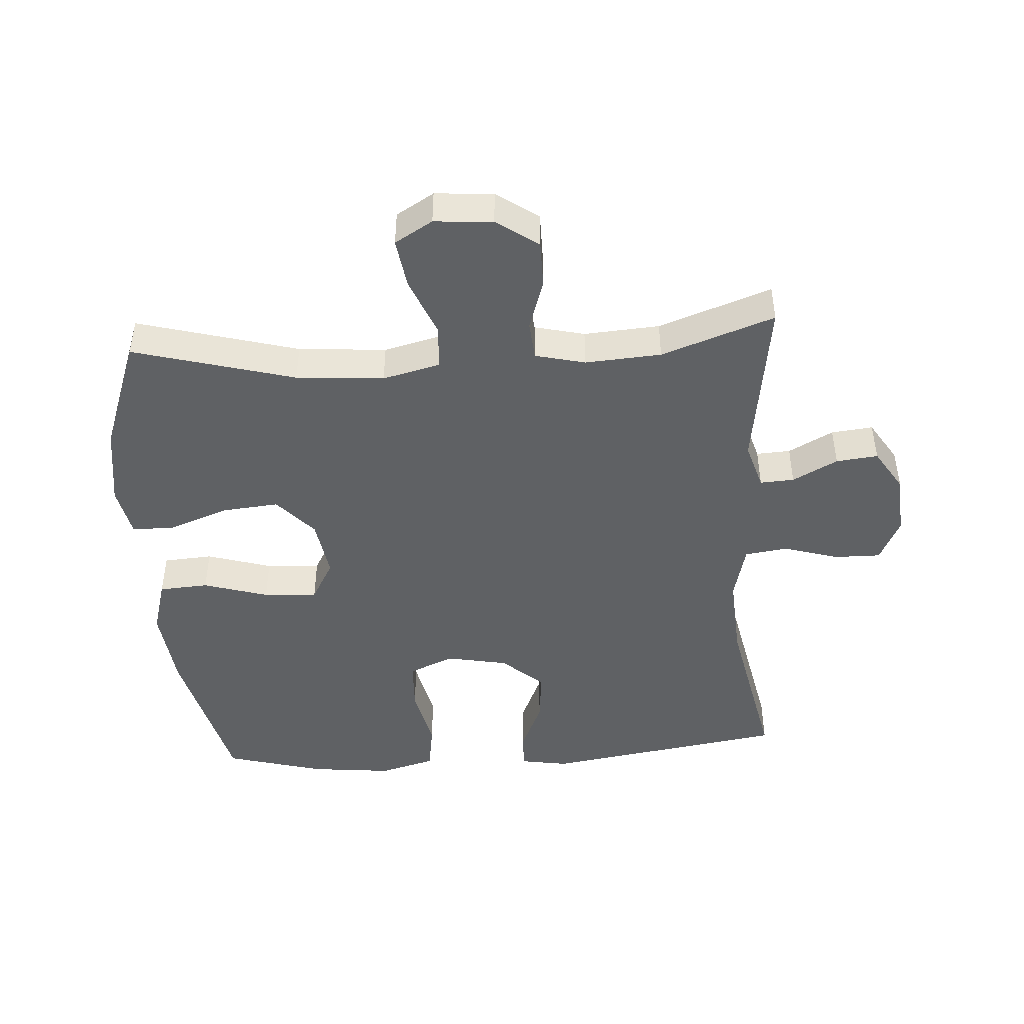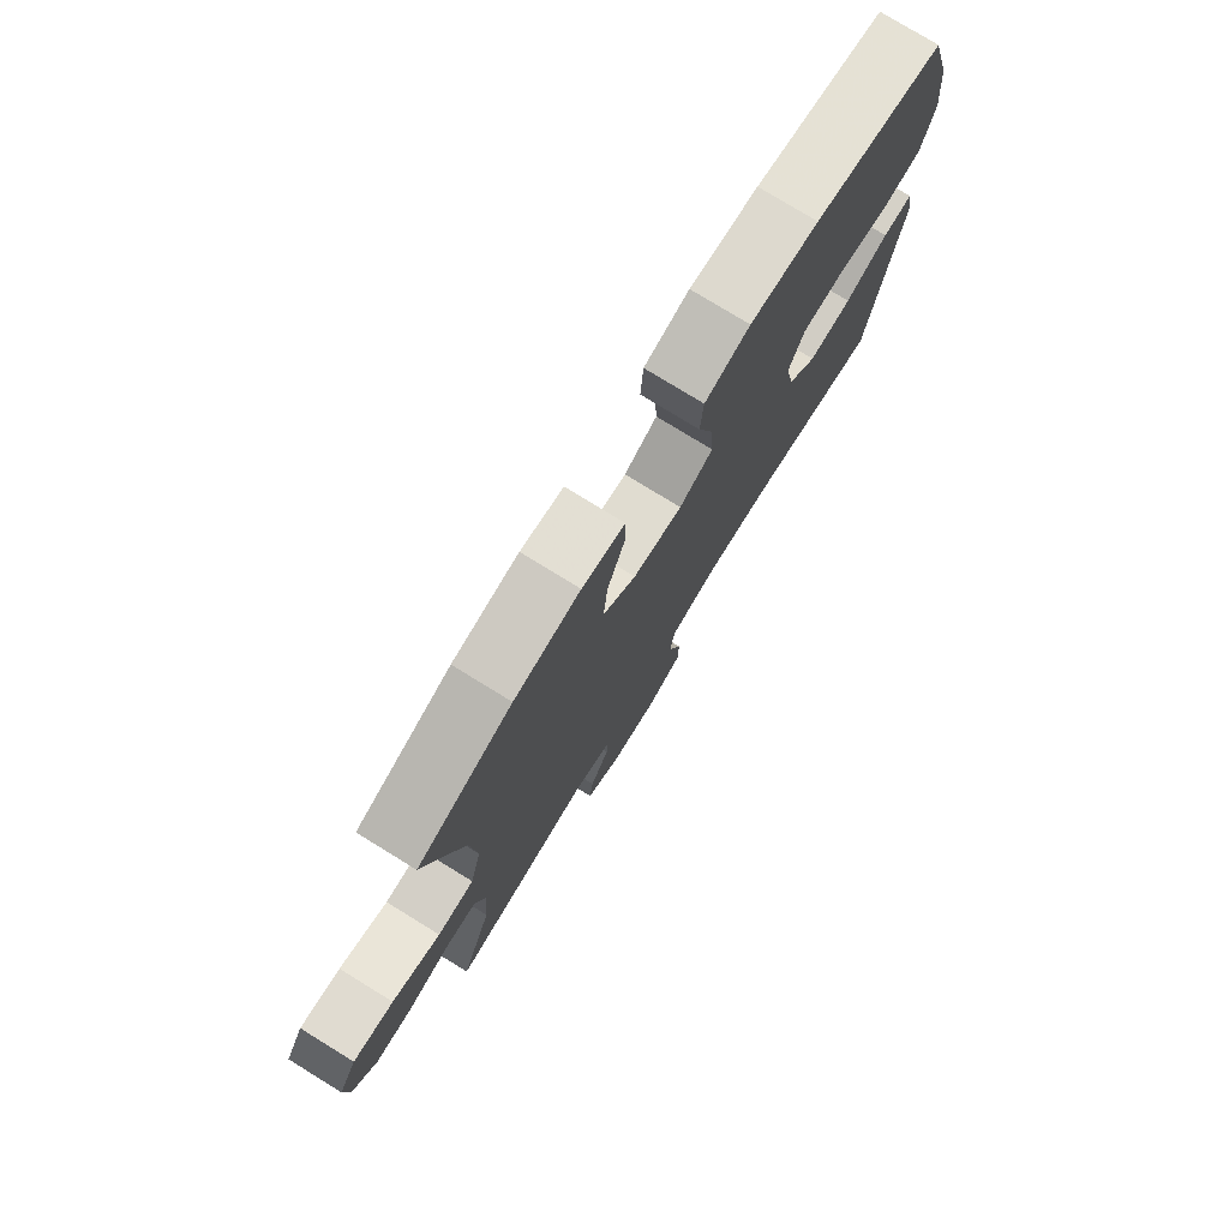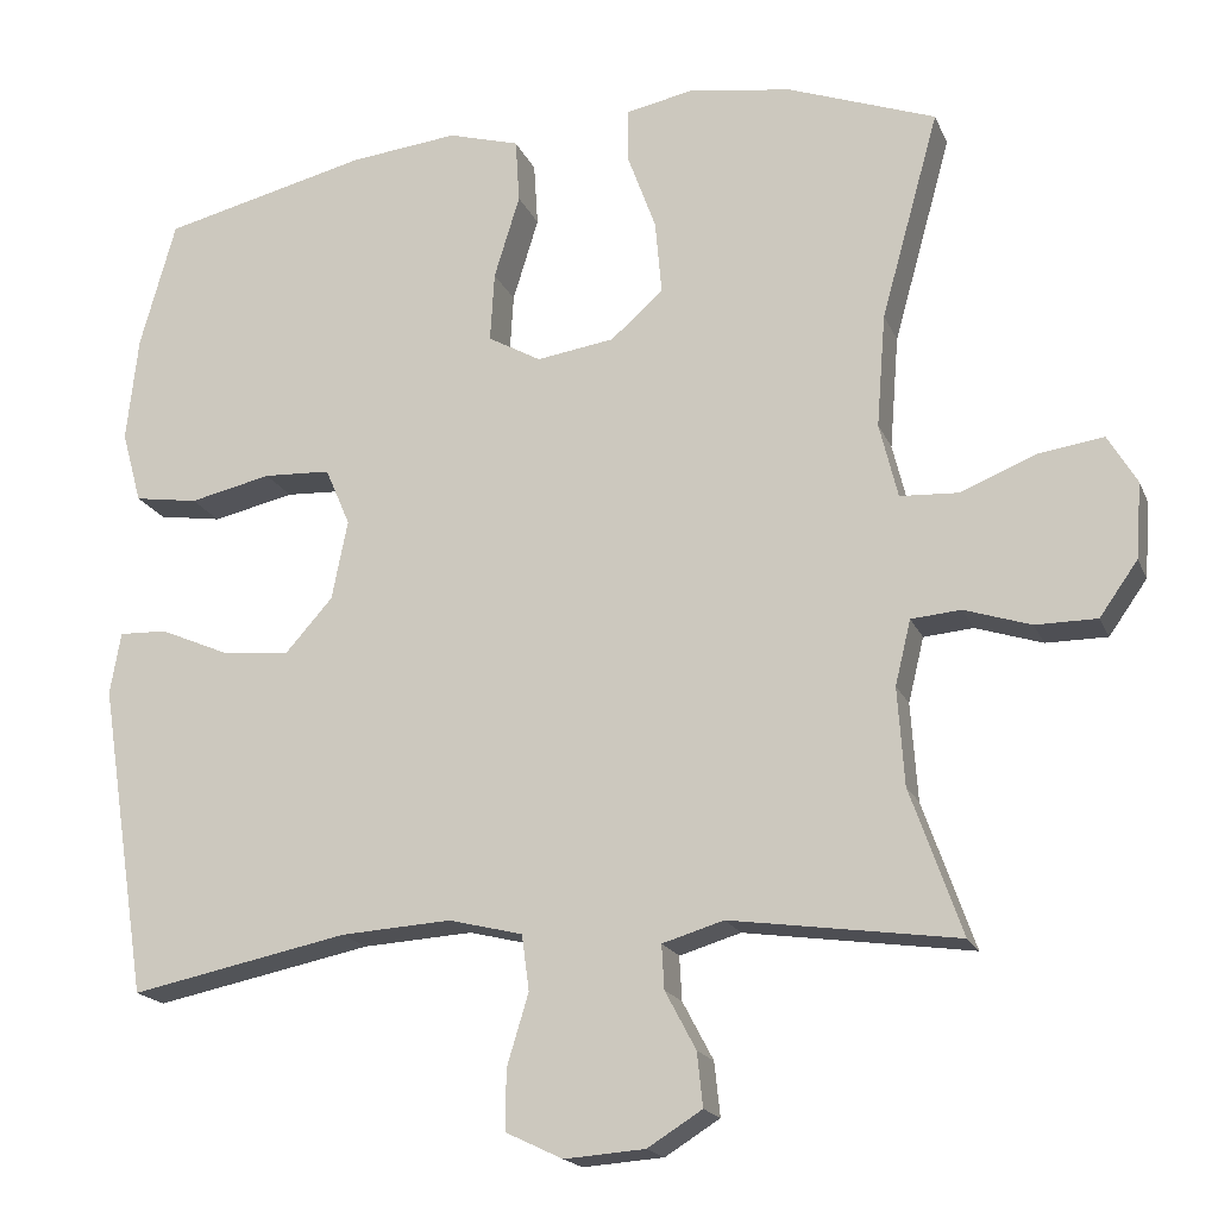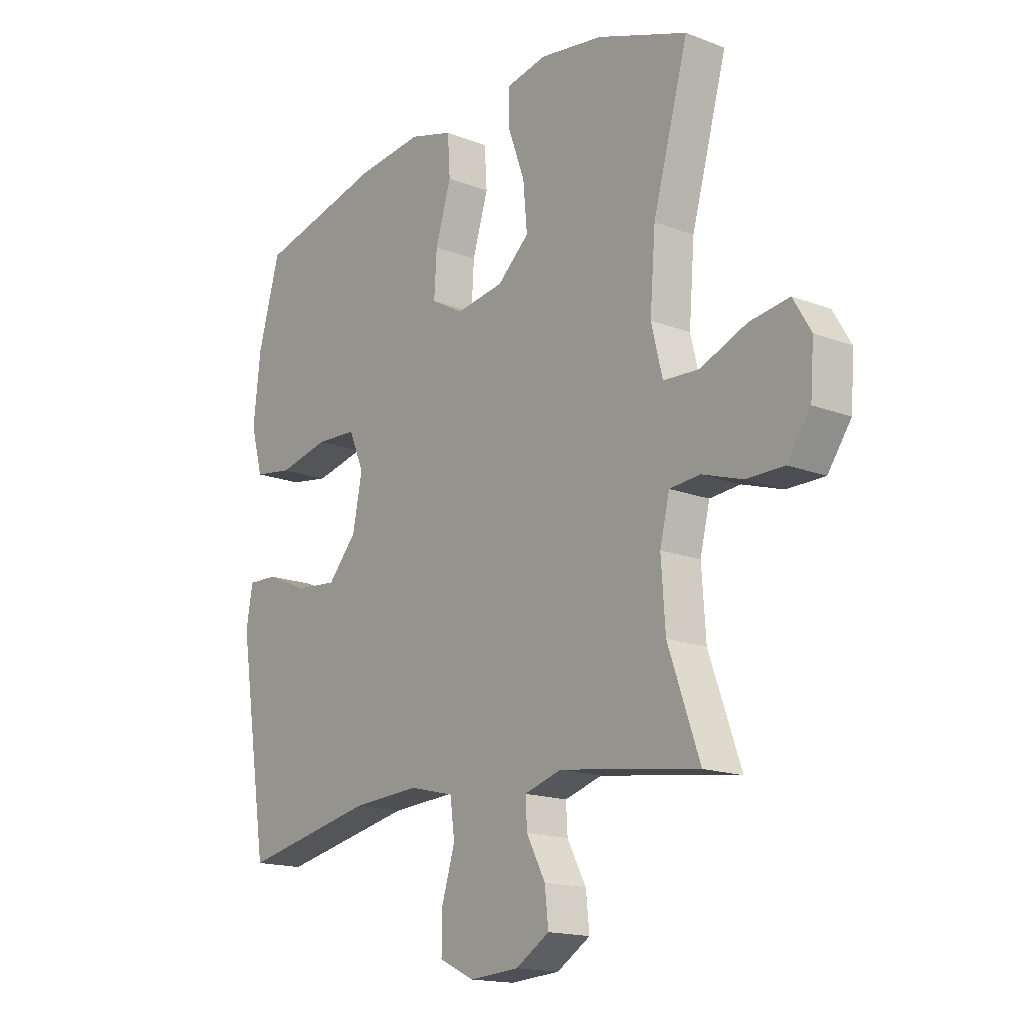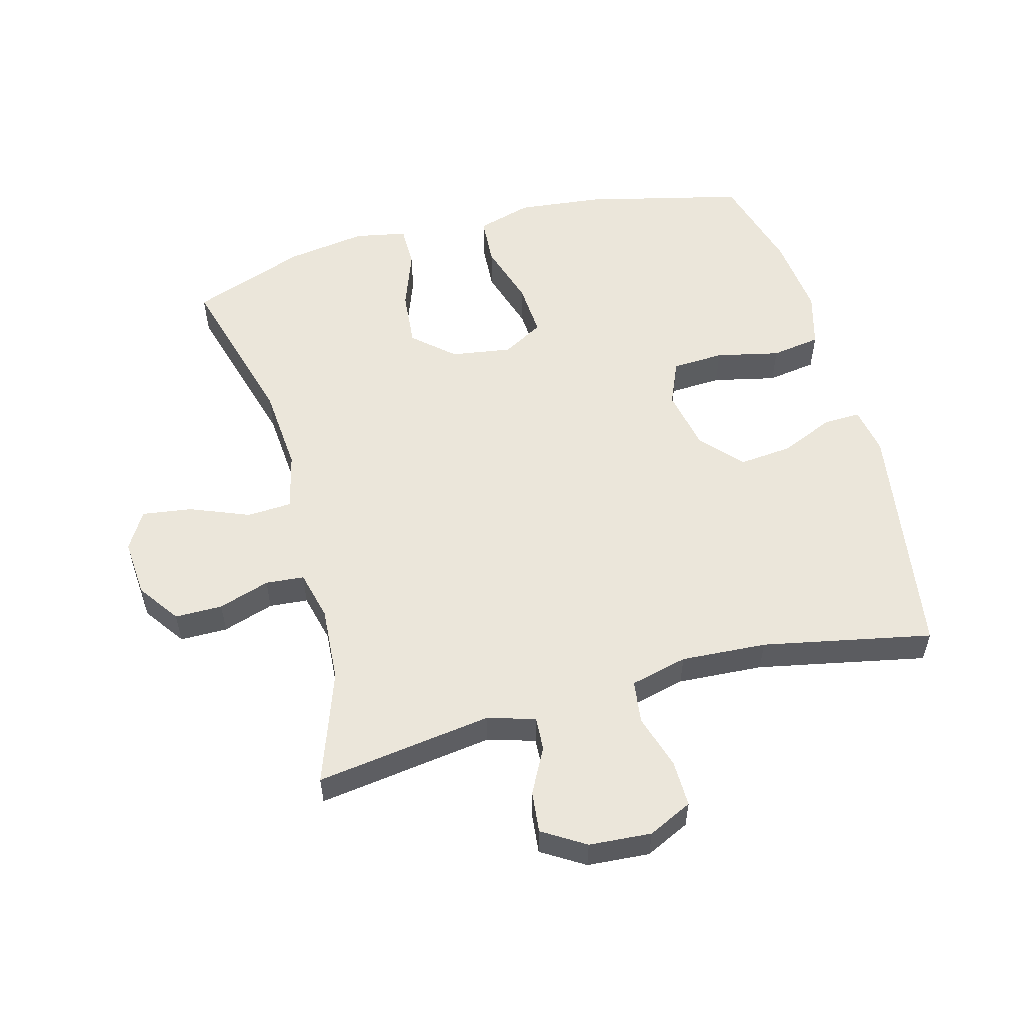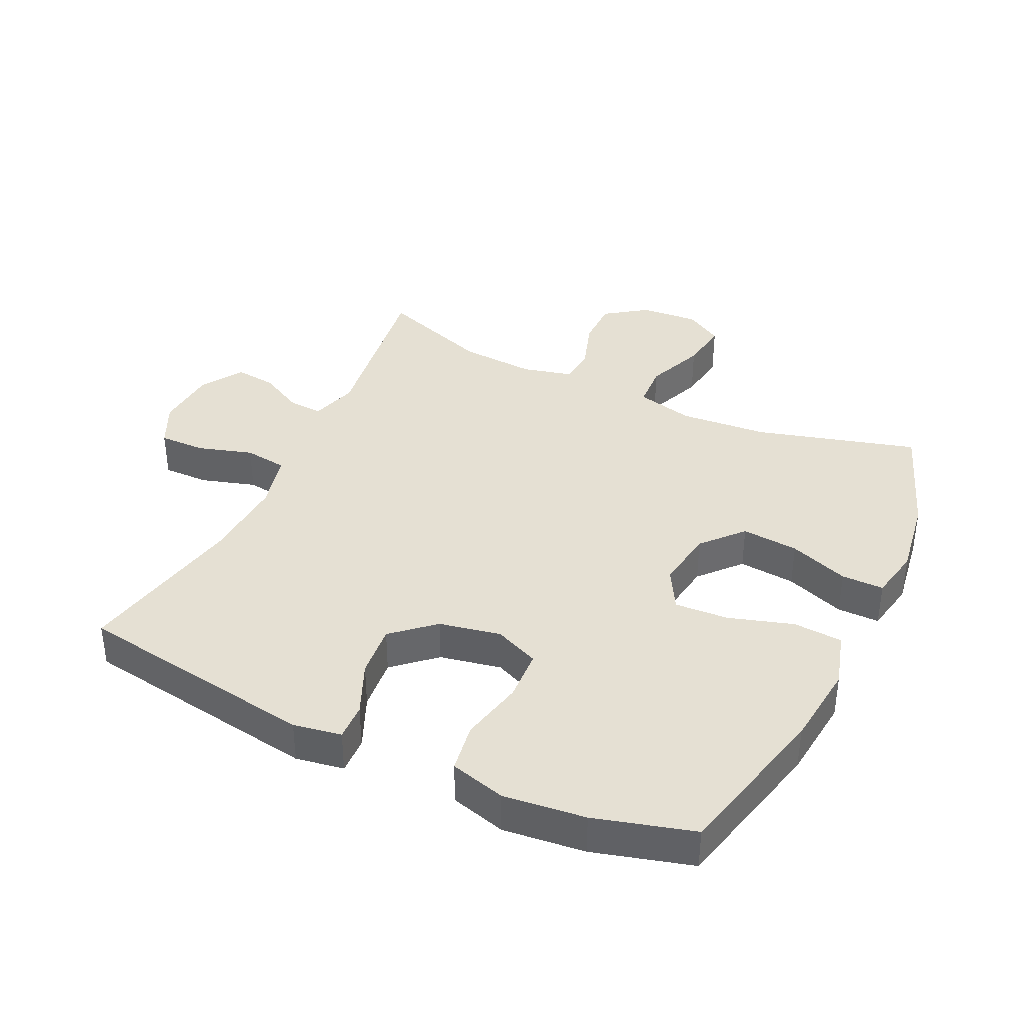
<metadata>
{"format":"obj","ext":"obj","renderer":"f3d","projection":"perspective","resolution":1024,"background":"white","views":[{"elev":-45.7,"azim":93.9,"up":"+Y"},{"elev":77.6,"azim":121.6,"up":"+Z"},{"elev":-18.4,"azim":17.9,"up":"+Z"},{"elev":-16.4,"azim":51.7,"up":"+Z"},{"elev":54.8,"azim":164.9,"up":"+Y"},{"elev":38.2,"azim":-64.6,"up":"+Y"}]}
</metadata>
<code>
v 0.5 0.07 0.5
v 0.43 0.07 0.249
v 0.419 0.07 0.112
v 0.441 0.07 0.022
v 0.511 0.07 0.018
v 0.603 0.07 0.055
v 0.681 0.07 0.066
v 0.716 0.07 0.007
v 0.709 0.07 -0.084
v 0.663 0.07 -0.149
v 0.589 0.07 -0.149
v 0.509 0.07 -0.123
v 0.449 0.07 -0.128
v 0.43 0.07 -0.206
v 0.438 0.07 -0.324
v 0.5 0.07 -0.5
v 0.226 0.07 -0.461
v 0.152 0.07 -0.483
v 0.155 0.07 -0.536
v 0.192 0.07 -0.606
v 0.199 0.07 -0.671
v 0.133 0.07 -0.712
v 0.036 0.07 -0.719
v -0.033 0.07 -0.686
v -0.032 0.07 -0.614
v -0.006 0.07 -0.528
v -0.015 0.07 -0.461
v -0.104 0.07 -0.439
v -0.237 0.07 -0.447
v -0.5 0.07 -0.5
v -0.559 0.07 -0.122
v -0.546 0.07 -0.047
v -0.488 0.07 -0.049
v -0.405 0.07 -0.085
v -0.322 0.07 -0.093
v -0.265 0.07 -0.029
v -0.246 0.07 0.067
v -0.276 0.07 0.137
v -0.357 0.07 0.141
v -0.456 0.07 0.119
v -0.533 0.07 0.131
v -0.557 0.07 0.218
v -0.543 0.07 0.346
v -0.5 0.07 0.5
v -0.25 0.07 0.56
v -0.119 0.07 0.574
v -0.033 0.07 0.549
v -0.028 0.07 0.472
v -0.059 0.07 0.371
v -0.064 0.07 0.287
v 0 0.07 0.251
v 0.094 0.07 0.265
v 0.157 0.07 0.321
v 0.149 0.07 0.41
v 0.115 0.07 0.503
v 0.115 0.07 0.569
v 0.196 0.07 0.585
v 0.321 0.07 0.566
v 0.5 0 0.5
v 0.43 0 0.249
v 0.419 0 0.112
v 0.441 0 0.022
v 0.511 0 0.018
v 0.603 0 0.055
v 0.681 0 0.066
v 0.716 0 0.007
v 0.709 0 -0.084
v 0.663 0 -0.149
v 0.589 0 -0.149
v 0.509 0 -0.123
v 0.449 0 -0.128
v 0.43 0 -0.206
v 0.438 0 -0.324
v 0.5 0 -0.5
v 0.226 0 -0.461
v 0.152 0 -0.483
v 0.155 0 -0.536
v 0.192 0 -0.606
v 0.199 0 -0.671
v 0.133 0 -0.712
v 0.036 0 -0.719
v -0.033 0 -0.686
v -0.032 0 -0.614
v -0.006 0 -0.528
v -0.015 0 -0.461
v -0.104 0 -0.439
v -0.237 0 -0.447
v -0.5 0 -0.5
v -0.559 0 -0.122
v -0.546 0 -0.047
v -0.488 0 -0.049
v -0.405 0 -0.085
v -0.322 0 -0.093
v -0.265 0 -0.029
v -0.246 0 0.067
v -0.276 0 0.137
v -0.357 0 0.141
v -0.456 0 0.119
v -0.533 0 0.131
v -0.557 0 0.218
v -0.543 0 0.346
v -0.5 0 0.5
v -0.25 0 0.56
v -0.119 0 0.574
v -0.033 0 0.549
v -0.028 0 0.472
v -0.059 0 0.371
v -0.064 0 0.287
v 0 0 0.251
v 0.094 0 0.265
v 0.157 0 0.321
v 0.149 0 0.41
v 0.115 0 0.503
v 0.115 0 0.569
v 0.196 0 0.585
v 0.321 0 0.566
f 57 58 1 2
f 54 55 56 57
f 53 54 57 2
f 52 53 2 3
f 51 52 3 4
f 46 47 48 49
f 46 49 50
f 45 46 50
f 44 45 50
f 43 44 50 51
f 39 40 41 42
f 38 39 42 43
f 31 32 33 34
f 29 30 31 34
f 28 29 34 35
f 27 28 35 36
f 23 24 25 26
f 23 26 27
f 22 23 27
f 19 20 21 22
f 18 19 22 27
f 17 18 27 36
f 15 16 17 36
f 9 10 11 12
f 9 12 13
f 8 9 13
f 5 6 7 8
f 5 8 13
f 4 5 13
f 38 43 51 4
f 14 15 36 37
f 14 37 38
f 4 13 14 38
f 60 59 116 115
f 115 114 113 112
f 60 115 112 111
f 61 60 111 110
f 62 61 110 109
f 107 106 105 104
f 108 107 104
f 108 104 103
f 108 103 102
f 109 108 102 101
f 100 99 98 97
f 101 100 97 96
f 92 91 90 89
f 92 89 88 87
f 93 92 87 86
f 94 93 86 85
f 84 83 82 81
f 85 84 81
f 85 81 80
f 80 79 78 77
f 85 80 77 76
f 94 85 76 75
f 94 75 74 73
f 70 69 68 67
f 71 70 67
f 71 67 66
f 66 65 64 63
f 71 66 63
f 71 63 62
f 62 109 101 96
f 95 94 73 72
f 96 95 72
f 96 72 71 62
f 1 59 60 2
f 2 60 61 3
f 3 61 62 4
f 4 62 63 5
f 5 63 64 6
f 6 64 65 7
f 7 65 66 8
f 8 66 67 9
f 9 67 68 10
f 10 68 69 11
f 11 69 70 12
f 12 70 71 13
f 13 71 72 14
f 14 72 73 15
f 15 73 74 16
f 16 74 75 17
f 17 75 76 18
f 18 76 77 19
f 19 77 78 20
f 20 78 79 21
f 21 79 80 22
f 22 80 81 23
f 23 81 82 24
f 24 82 83 25
f 25 83 84 26
f 26 84 85 27
f 27 85 86 28
f 28 86 87 29
f 29 87 88 30
f 30 88 89 31
f 31 89 90 32
f 32 90 91 33
f 33 91 92 34
f 34 92 93 35
f 35 93 94 36
f 36 94 95 37
f 37 95 96 38
f 38 96 97 39
f 39 97 98 40
f 40 98 99 41
f 41 99 100 42
f 42 100 101 43
f 43 101 102 44
f 44 102 103 45
f 45 103 104 46
f 46 104 105 47
f 47 105 106 48
f 48 106 107 49
f 49 107 108 50
f 50 108 109 51
f 51 109 110 52
f 52 110 111 53
f 53 111 112 54
f 54 112 113 55
f 55 113 114 56
f 56 114 115 57
f 57 115 116 58
f 58 116 59 1

</code>
